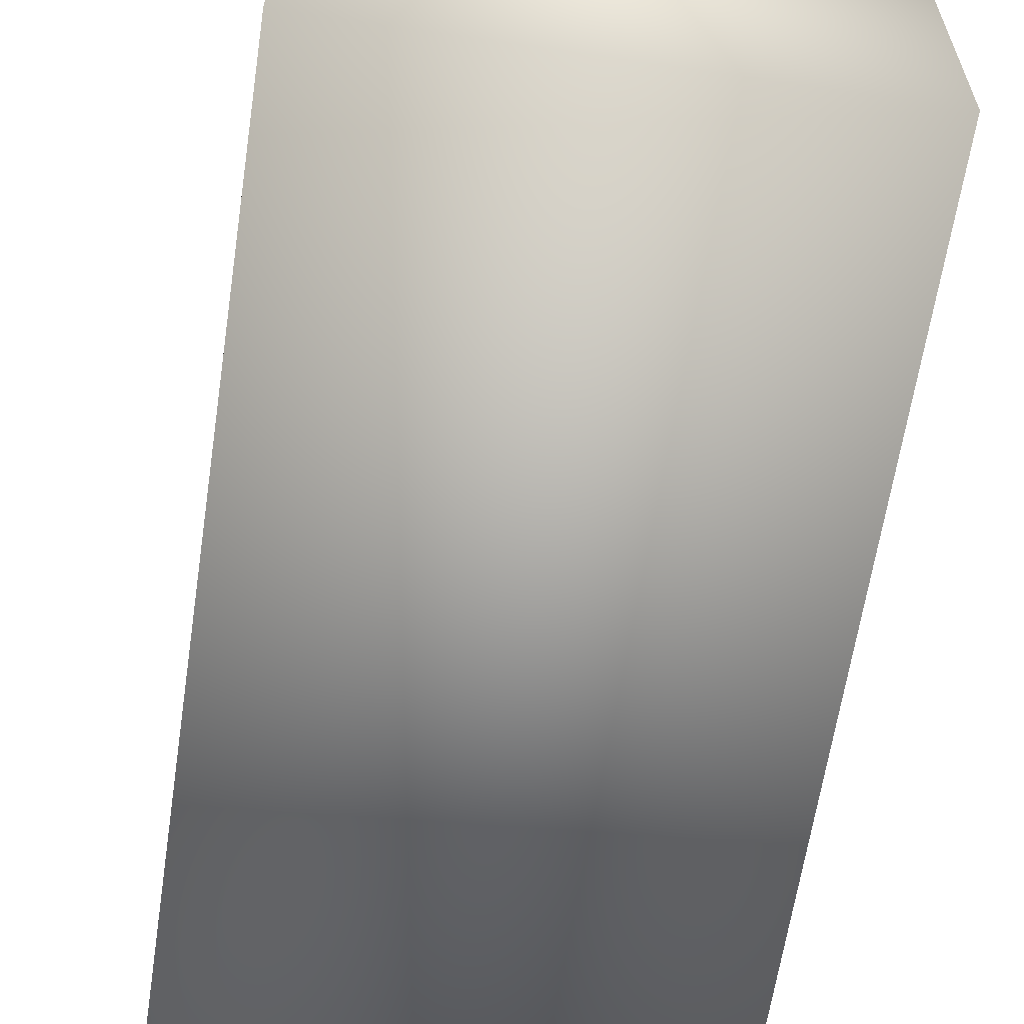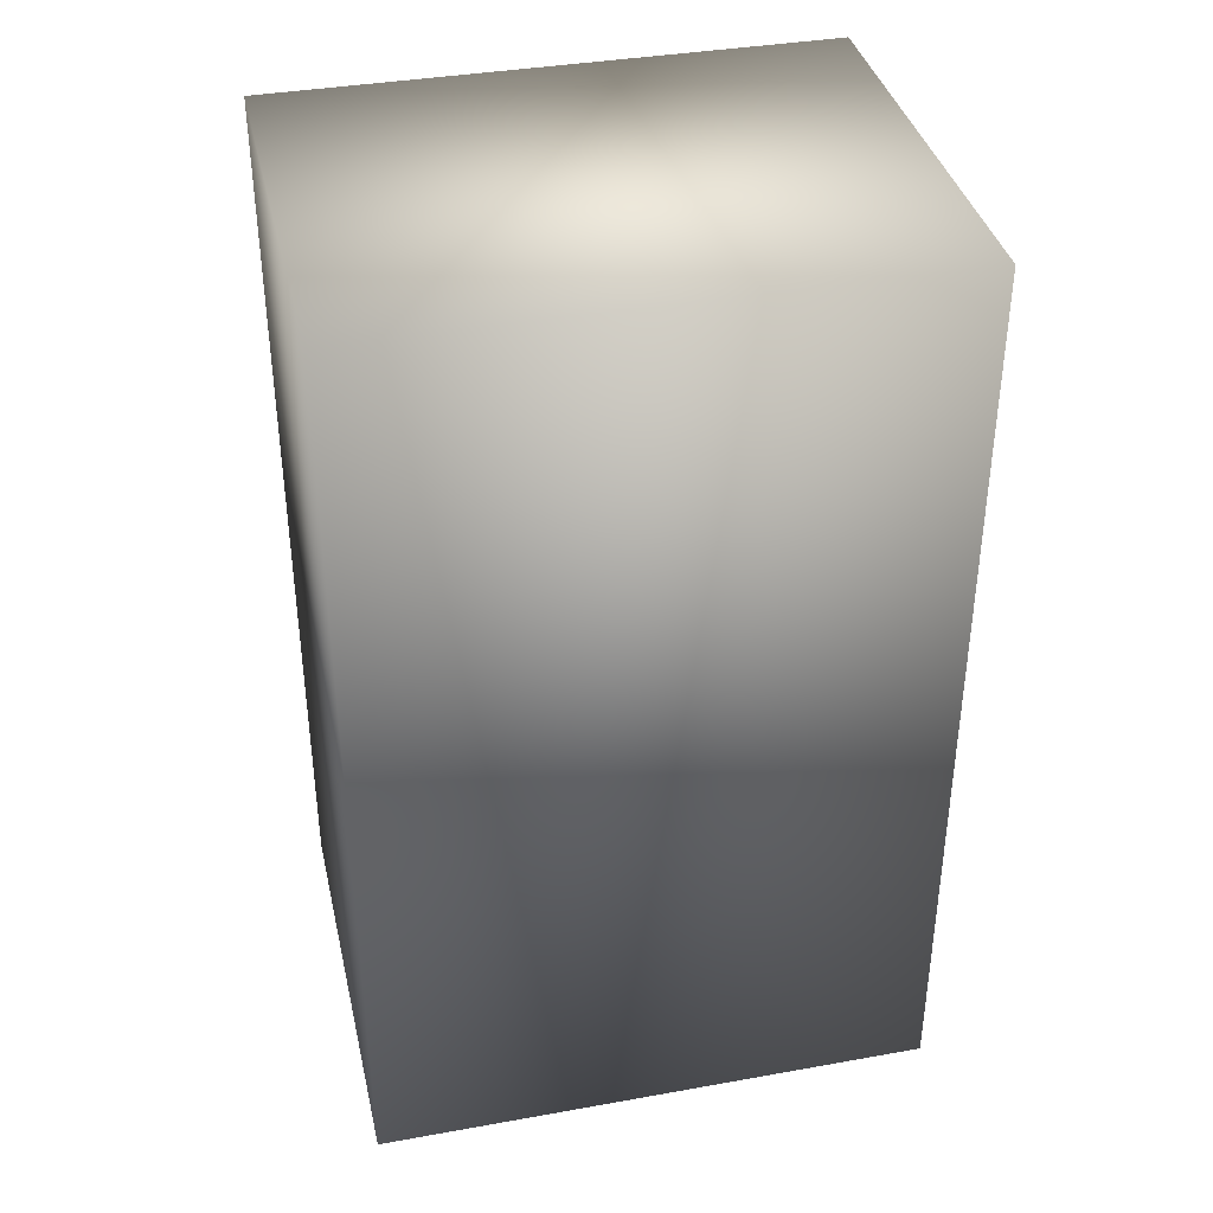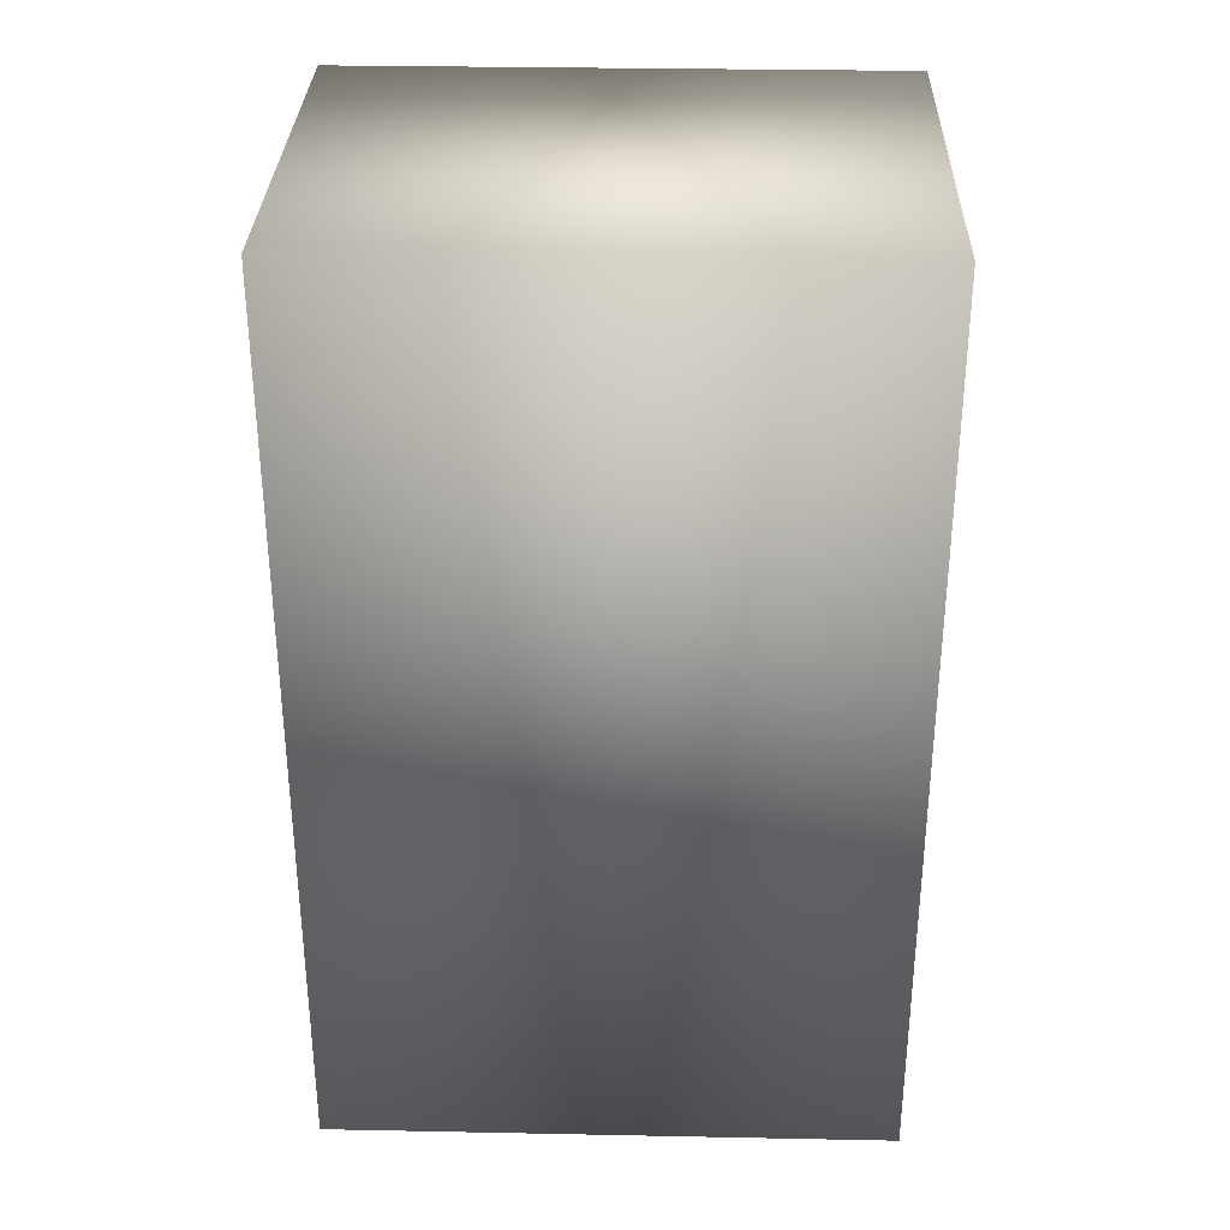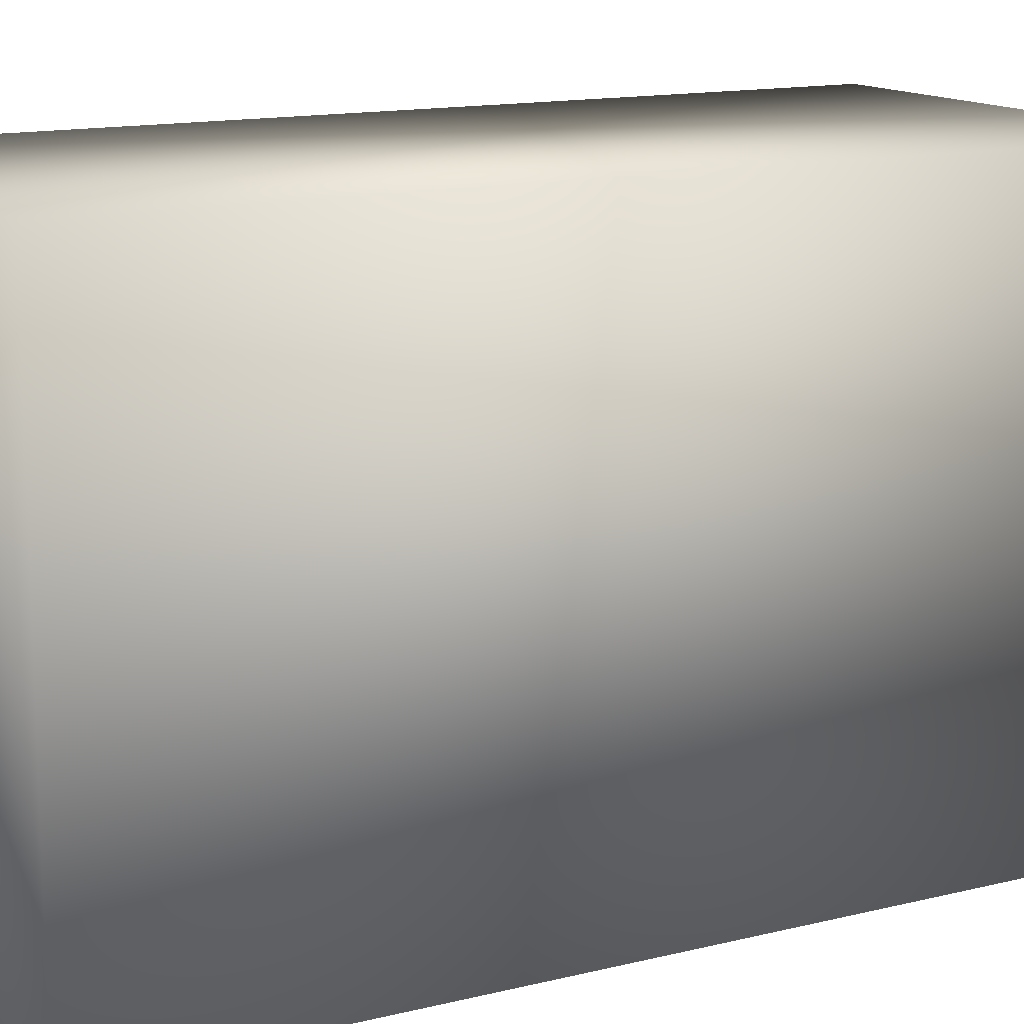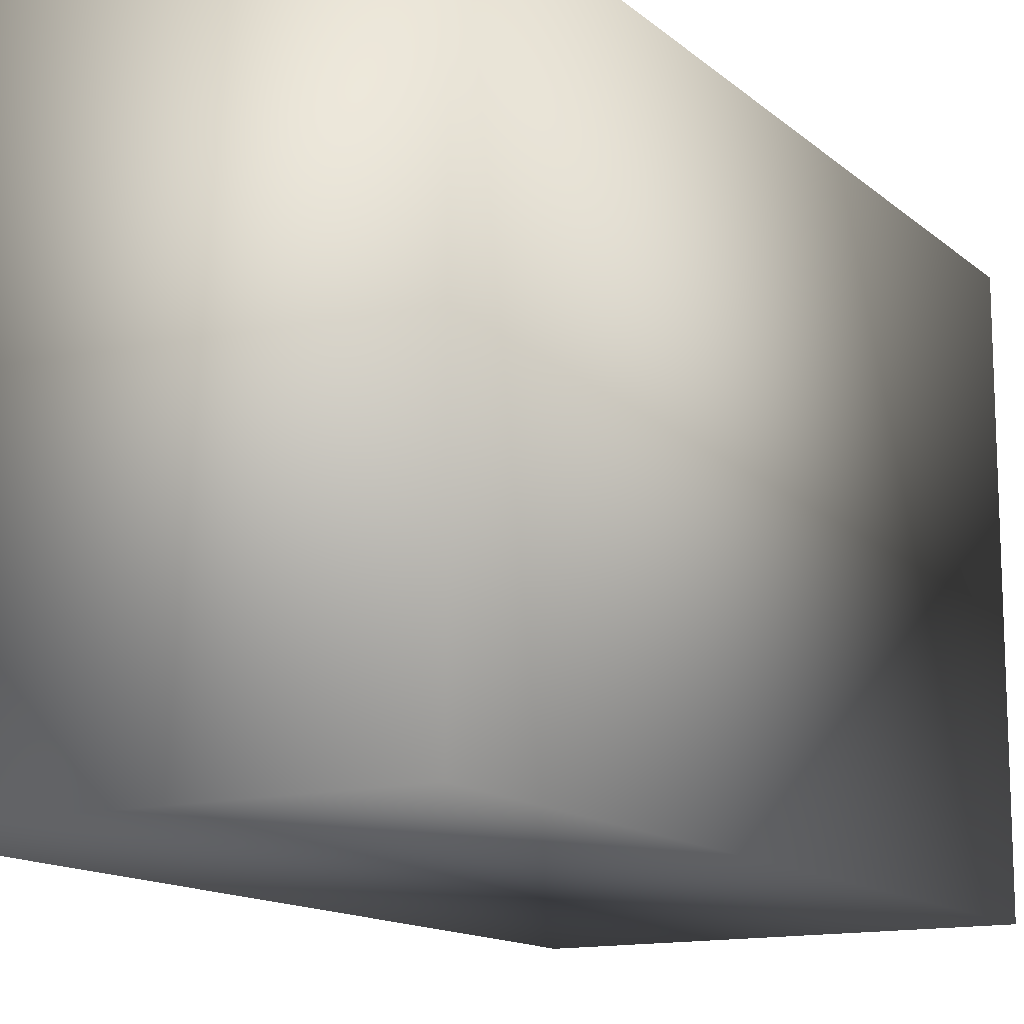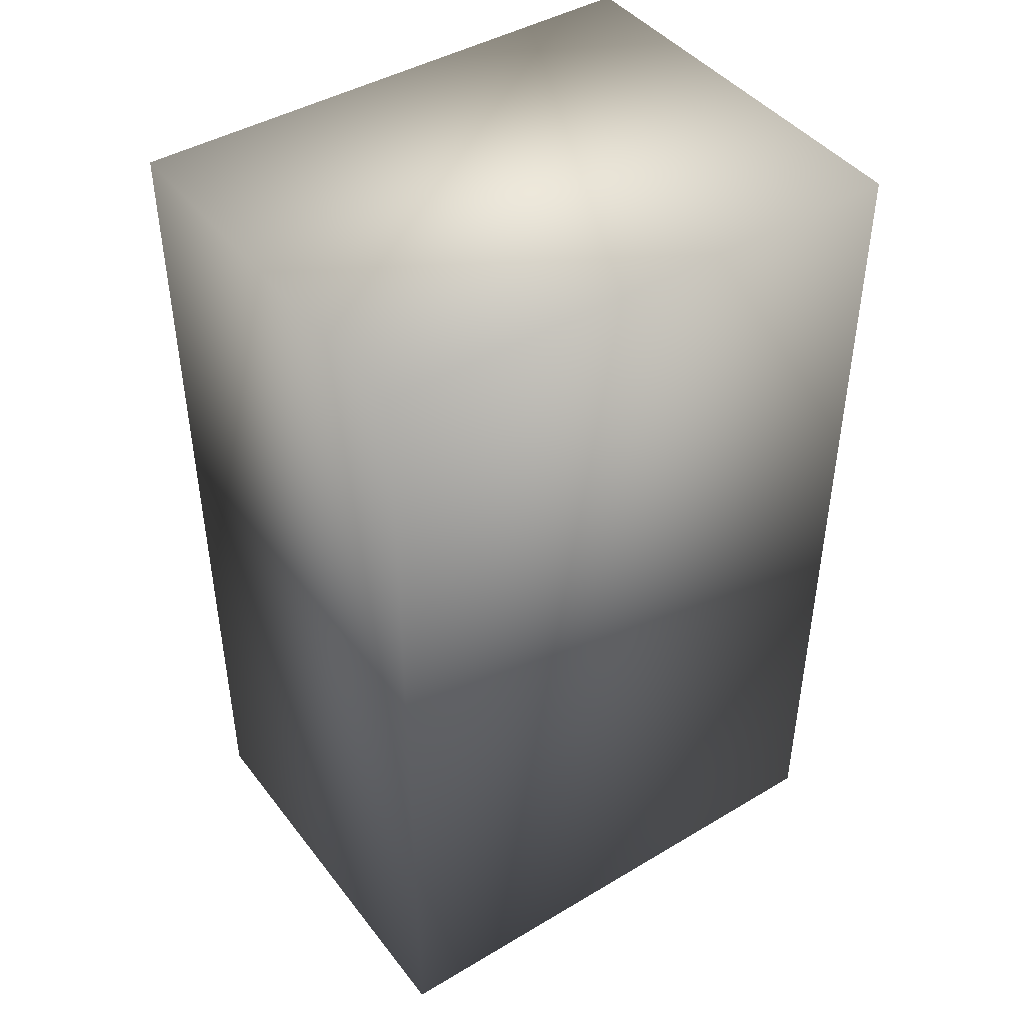
<metadata>
{"format":"obj","ext":"obj","renderer":"f3d","projection":"perspective","resolution":1024,"background":"white","views":[{"elev":-62.5,"azim":171.5,"up":"+Z"},{"elev":37.8,"azim":77.2,"up":"+Y"},{"elev":31.9,"azim":-88.4,"up":"+Y"},{"elev":13.9,"azim":61.3,"up":"+Z"},{"elev":-13.7,"azim":-150.2,"up":"+Z"},{"elev":43.8,"azim":55.1,"up":"+Y"}]}
</metadata>
<code>
o Andre_righthand_Cube.016
v -0.001972 0.000153 0.0865
v 0.1326 0.000153 0.0865
v -0.001972 0.000153 -0.0865
v 0.1326 0.000153 -0.0865
v -0.001972 -0.2818 0.0865
v 0.1326 -0.2818 0.0865
v -0.001972 -0.2818 -0.0865
v 0.1326 -0.2818 -0.0865
f 8 3 4
f 4 6 8
f 4 1 2
f 6 7 8
f 2 5 6
f 5 3 7
f 8 7 3
f 4 2 6
f 4 3 1
f 6 5 7
f 2 1 5
f 5 1 3

</code>
